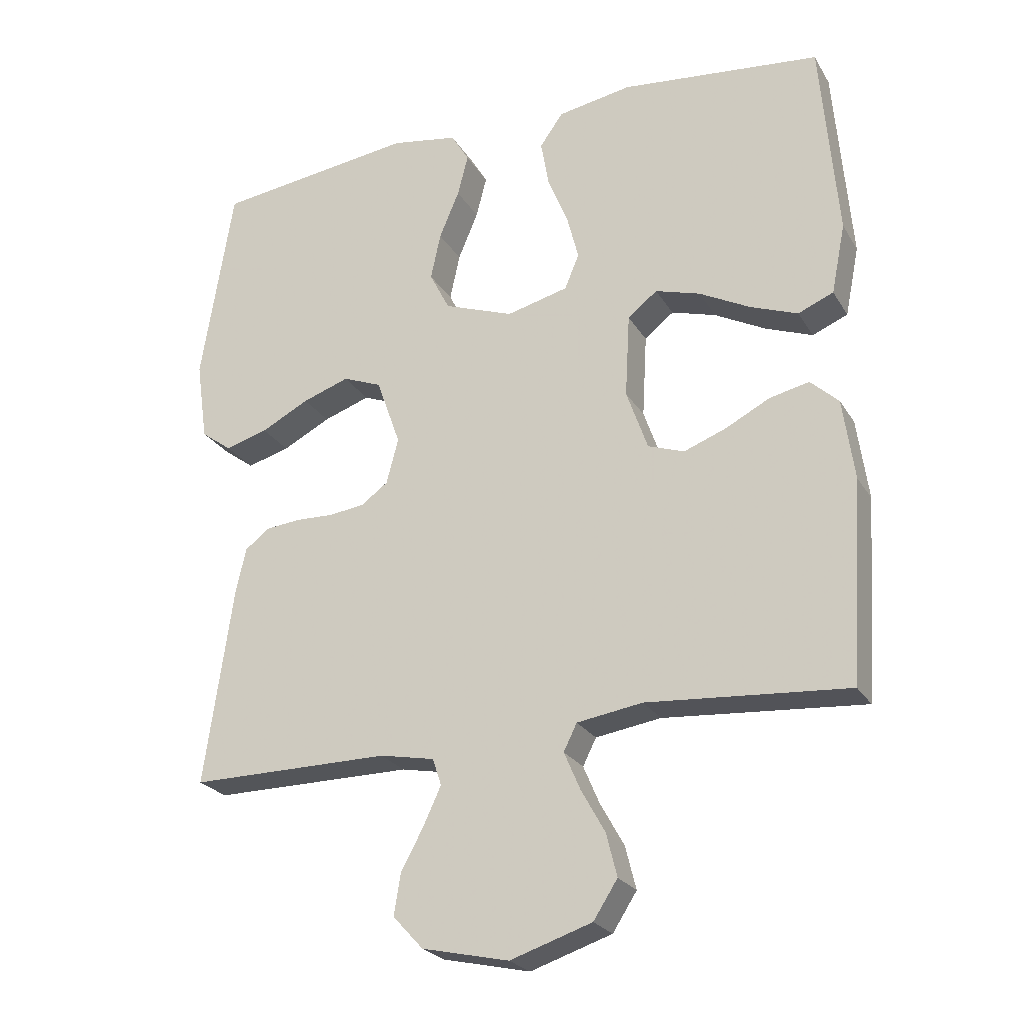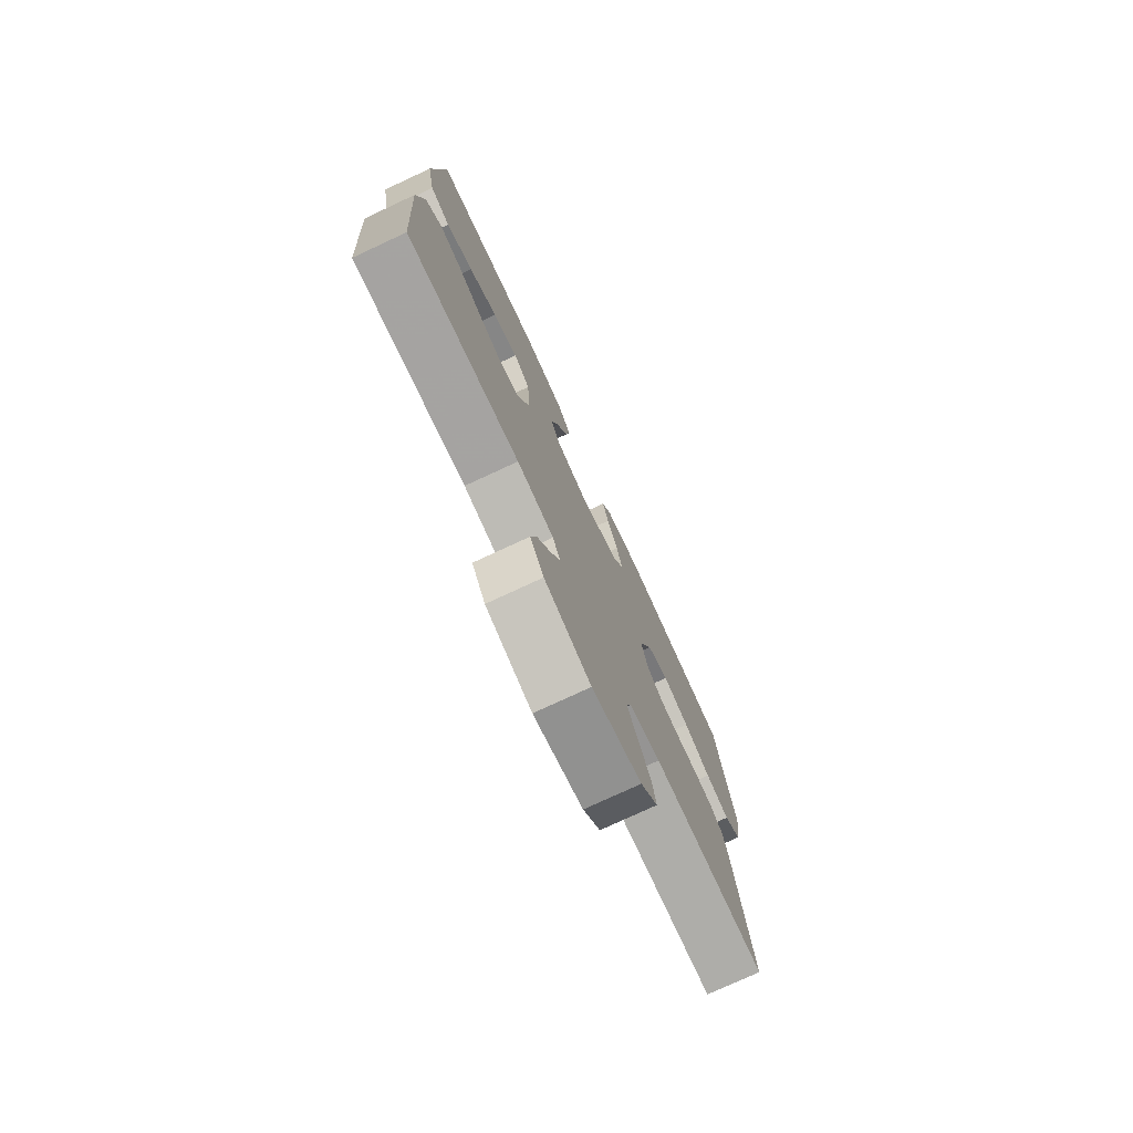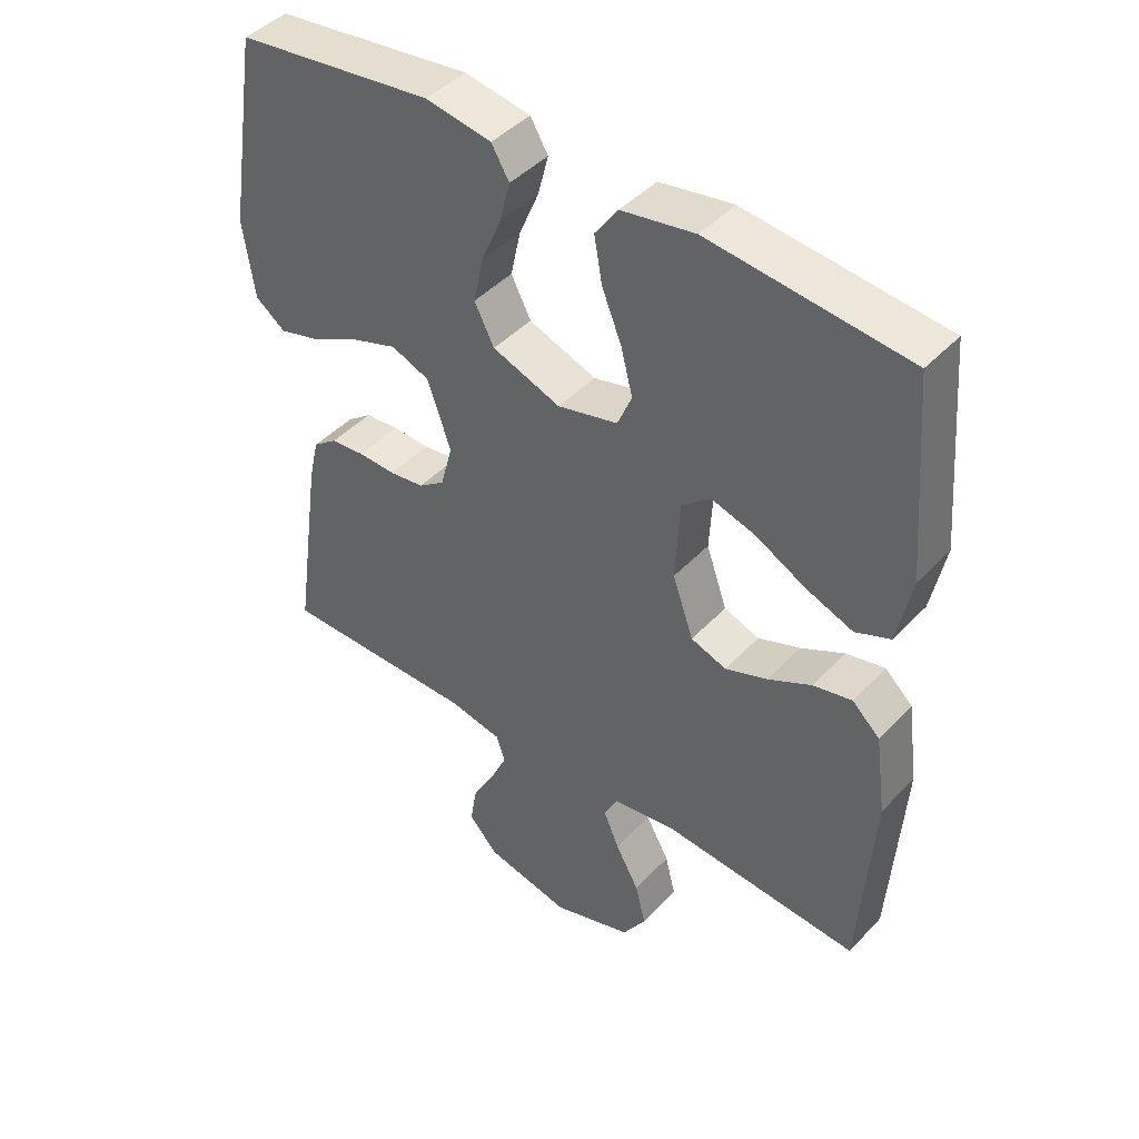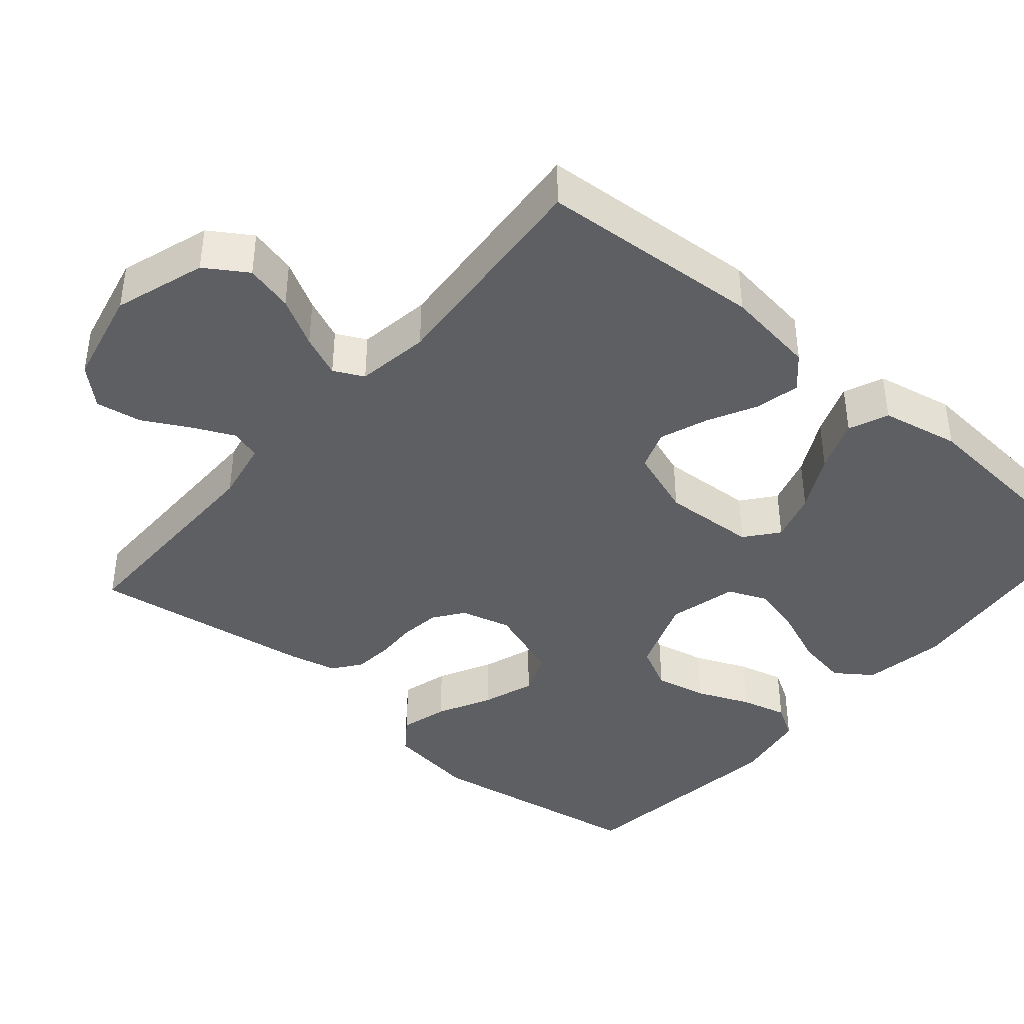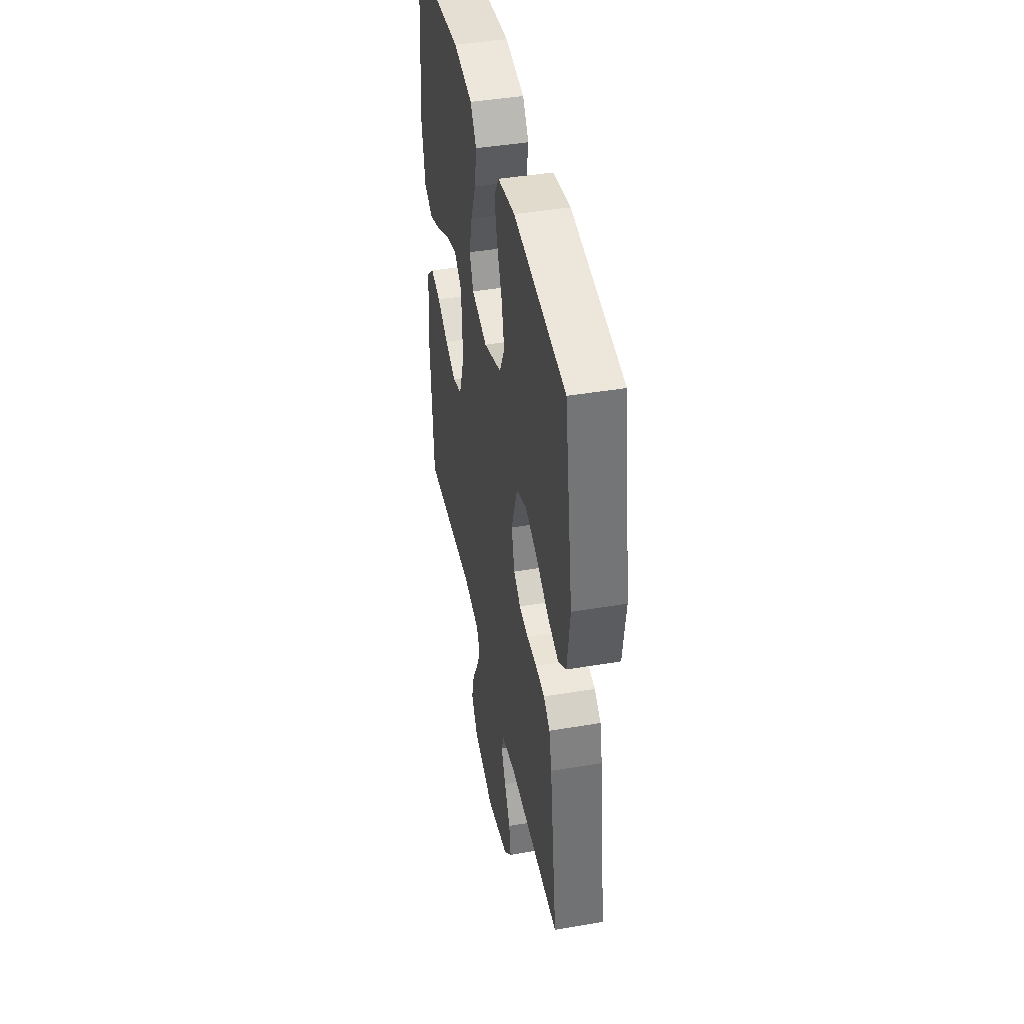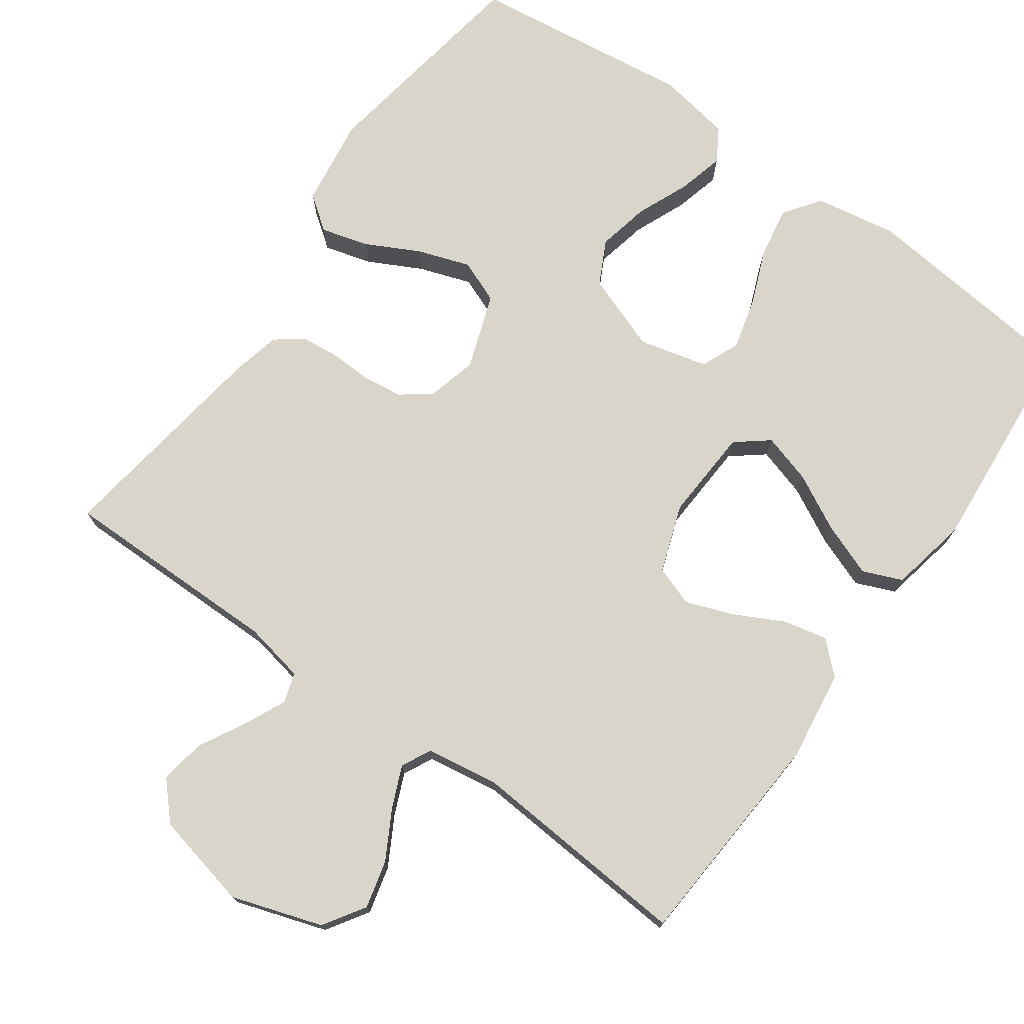
<metadata>
{"format":"obj","ext":"obj","renderer":"f3d","projection":"perspective","resolution":1024,"background":"white","views":[{"elev":-24.4,"azim":-155.9,"up":"+Z"},{"elev":-76.9,"azim":-65.1,"up":"+Z"},{"elev":44.2,"azim":-140.4,"up":"+Z"},{"elev":-40.9,"azim":-130.5,"up":"+Y"},{"elev":43.3,"azim":78.7,"up":"+Z"},{"elev":74.5,"azim":-144.5,"up":"+Y"}]}
</metadata>
<code>
v -0.5 0.07 0.5
v -0.2 0.07 0.532
v -0.089 0.07 0.513
v -0.054 0.07 0.464
v -0.066 0.07 0.395
v -0.096 0.07 0.321
v -0.114 0.07 0.251
v -0.092 0.07 0.199
v 0 0.07 0.176
v 0.104 0.07 0.214
v 0.134 0.07 0.273
v 0.119 0.07 0.343
v 0.089 0.07 0.414
v 0.073 0.07 0.476
v 0.1 0.07 0.521
v 0.2 0.07 0.538
v 0.5 0.07 0.5
v 0.548 0.07 0.2
v 0.531 0.07 0.08
v 0.485 0.07 0.046
v 0.421 0.07 0.064
v 0.349 0.07 0.101
v 0.279 0.07 0.125
v 0.221 0.07 0.102
v 0.185 0.07 0
v 0.203 0.07 -0.068
v 0.243 0.07 -0.097
v 0.296 0.07 -0.104
v 0.353 0.07 -0.102
v 0.405 0.07 -0.107
v 0.442 0.07 -0.135
v 0.457 0.07 -0.2
v 0.5 0.07 -0.5
v 0.2 0.07 -0.499
v 0.118 0.07 -0.515
v 0.105 0.07 -0.555
v 0.131 0.07 -0.611
v 0.165 0.07 -0.674
v 0.175 0.07 -0.735
v 0.13 0.07 -0.784
v 0 0.07 -0.813
v -0.122 0.07 -0.773
v -0.158 0.07 -0.717
v -0.142 0.07 -0.653
v -0.106 0.07 -0.588
v -0.082 0.07 -0.532
v -0.102 0.07 -0.492
v -0.2 0.07 -0.477
v -0.5 0.07 -0.5
v -0.52 0.07 -0.2
v -0.503 0.07 -0.078
v -0.461 0.07 -0.039
v -0.402 0.07 -0.052
v -0.336 0.07 -0.086
v -0.272 0.07 -0.11
v -0.218 0.07 -0.091
v -0.186 0.07 0
v -0.193 0.07 0.125
v -0.237 0.07 0.16
v -0.304 0.07 0.14
v -0.38 0.07 0.1
v -0.451 0.07 0.073
v -0.504 0.07 0.095
v -0.525 0.07 0.2
v -0.5 0 0.5
v -0.2 0 0.532
v -0.089 0 0.513
v -0.054 0 0.464
v -0.066 0 0.395
v -0.096 0 0.321
v -0.114 0 0.251
v -0.092 0 0.199
v 0 0 0.176
v 0.104 0 0.214
v 0.134 0 0.273
v 0.119 0 0.343
v 0.089 0 0.414
v 0.073 0 0.476
v 0.1 0 0.521
v 0.2 0 0.538
v 0.5 0 0.5
v 0.548 0 0.2
v 0.531 0 0.08
v 0.485 0 0.046
v 0.421 0 0.064
v 0.349 0 0.101
v 0.279 0 0.125
v 0.221 0 0.102
v 0.185 0 0
v 0.203 0 -0.068
v 0.243 0 -0.097
v 0.296 0 -0.104
v 0.353 0 -0.102
v 0.405 0 -0.107
v 0.442 0 -0.135
v 0.457 0 -0.2
v 0.5 0 -0.5
v 0.2 0 -0.499
v 0.118 0 -0.515
v 0.105 0 -0.555
v 0.131 0 -0.611
v 0.165 0 -0.674
v 0.175 0 -0.735
v 0.13 0 -0.784
v 0 0 -0.813
v -0.122 0 -0.773
v -0.158 0 -0.717
v -0.142 0 -0.653
v -0.106 0 -0.588
v -0.082 0 -0.532
v -0.102 0 -0.492
v -0.2 0 -0.477
v -0.5 0 -0.5
v -0.52 0 -0.2
v -0.503 0 -0.078
v -0.461 0 -0.039
v -0.402 0 -0.052
v -0.336 0 -0.086
v -0.272 0 -0.11
v -0.218 0 -0.091
v -0.186 0 0
v -0.193 0 0.125
v -0.237 0 0.16
v -0.304 0 0.14
v -0.38 0 0.1
v -0.451 0 0.073
v -0.504 0 0.095
v -0.525 0 0.2
f 60 61 62 63
f 59 60 63 64
f 51 52 53 54
f 51 54 55
f 48 49 50 51
f 47 48 51 55
f 46 47 55 56
f 42 43 44 45
f 42 45 46
f 41 42 46
f 40 41 46
f 37 38 39 40
f 36 37 40 46
f 35 36 46 56
f 31 32 33 34
f 28 29 30 31
f 27 28 31 34
f 26 27 34 35
f 19 20 21 22
f 19 22 23
f 18 19 23
f 17 18 23
f 16 17 23 24
f 12 13 14 15
f 11 12 15 16
f 3 4 5 6
f 3 6 7
f 2 3 7
f 59 64 1 2
f 58 59 2 7
f 57 58 7 8
f 56 57 8 9
f 25 26 35 56
f 25 56 9 10
f 11 16 24 25
f 10 11 25
f 127 126 125 124
f 128 127 124 123
f 118 117 116 115
f 119 118 115
f 115 114 113 112
f 119 115 112 111
f 120 119 111 110
f 109 108 107 106
f 110 109 106
f 110 106 105
f 110 105 104
f 104 103 102 101
f 110 104 101 100
f 120 110 100 99
f 98 97 96 95
f 95 94 93 92
f 98 95 92 91
f 99 98 91 90
f 86 85 84 83
f 87 86 83
f 87 83 82
f 87 82 81
f 88 87 81 80
f 79 78 77 76
f 80 79 76 75
f 70 69 68 67
f 71 70 67
f 71 67 66
f 66 65 128 123
f 71 66 123 122
f 72 71 122 121
f 73 72 121 120
f 120 99 90 89
f 74 73 120 89
f 89 88 80 75
f 89 75 74
f 1 65 66 2
f 2 66 67 3
f 3 67 68 4
f 4 68 69 5
f 5 69 70 6
f 6 70 71 7
f 7 71 72 8
f 8 72 73 9
f 9 73 74 10
f 10 74 75 11
f 11 75 76 12
f 12 76 77 13
f 13 77 78 14
f 14 78 79 15
f 15 79 80 16
f 16 80 81 17
f 17 81 82 18
f 18 82 83 19
f 19 83 84 20
f 20 84 85 21
f 21 85 86 22
f 22 86 87 23
f 23 87 88 24
f 24 88 89 25
f 25 89 90 26
f 26 90 91 27
f 27 91 92 28
f 28 92 93 29
f 29 93 94 30
f 30 94 95 31
f 31 95 96 32
f 32 96 97 33
f 33 97 98 34
f 34 98 99 35
f 35 99 100 36
f 36 100 101 37
f 37 101 102 38
f 38 102 103 39
f 39 103 104 40
f 40 104 105 41
f 41 105 106 42
f 42 106 107 43
f 43 107 108 44
f 44 108 109 45
f 45 109 110 46
f 46 110 111 47
f 47 111 112 48
f 48 112 113 49
f 49 113 114 50
f 50 114 115 51
f 51 115 116 52
f 52 116 117 53
f 53 117 118 54
f 54 118 119 55
f 55 119 120 56
f 56 120 121 57
f 57 121 122 58
f 58 122 123 59
f 59 123 124 60
f 60 124 125 61
f 61 125 126 62
f 62 126 127 63
f 63 127 128 64
f 64 128 65 1

</code>
